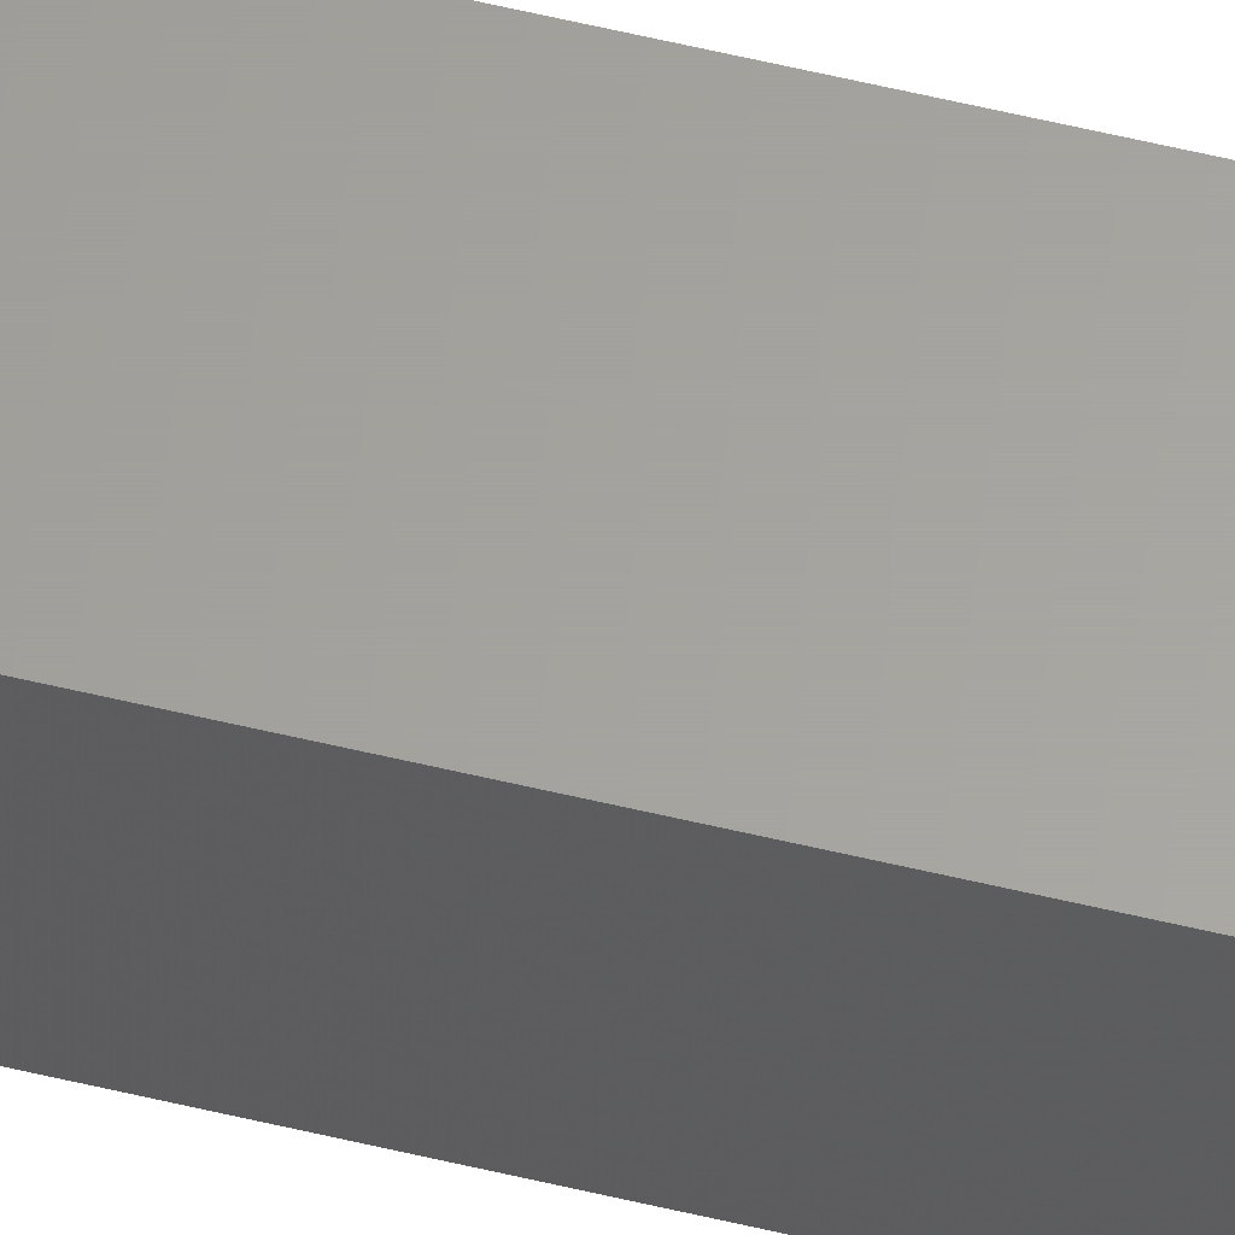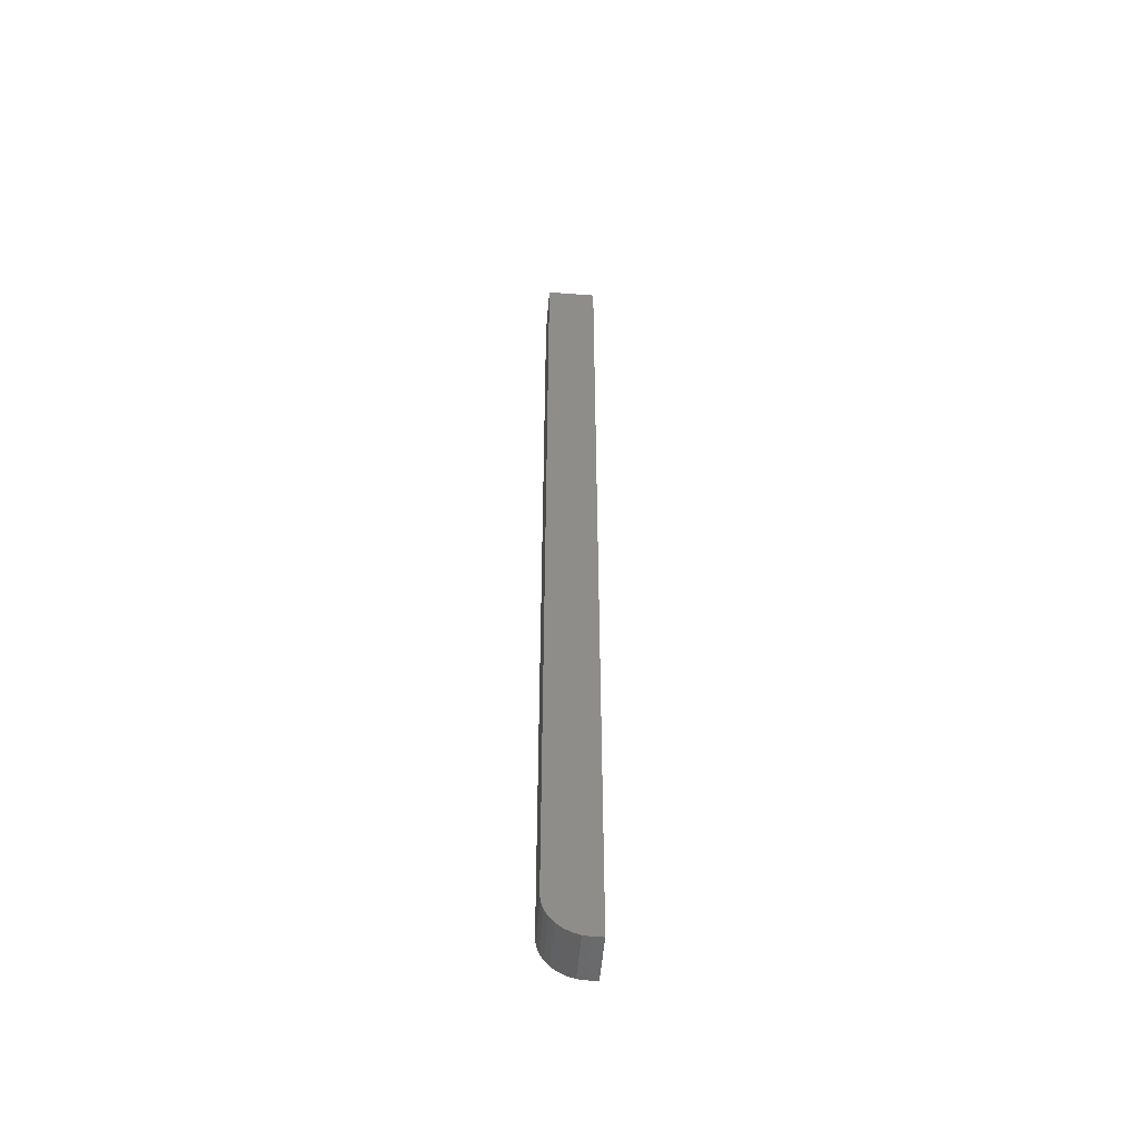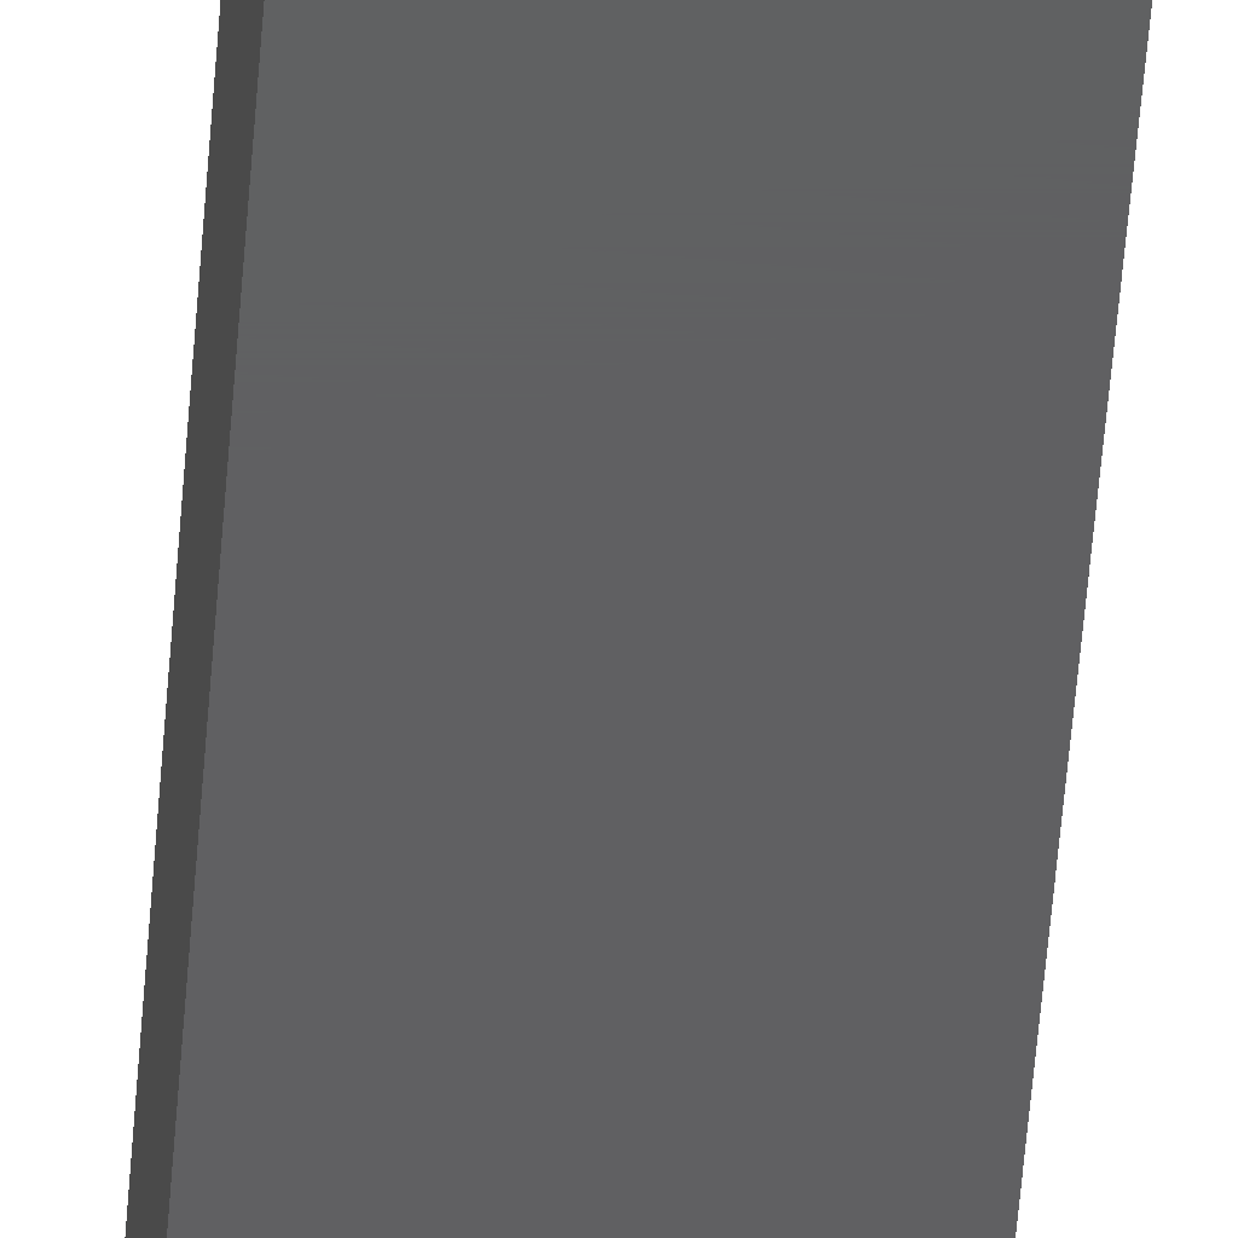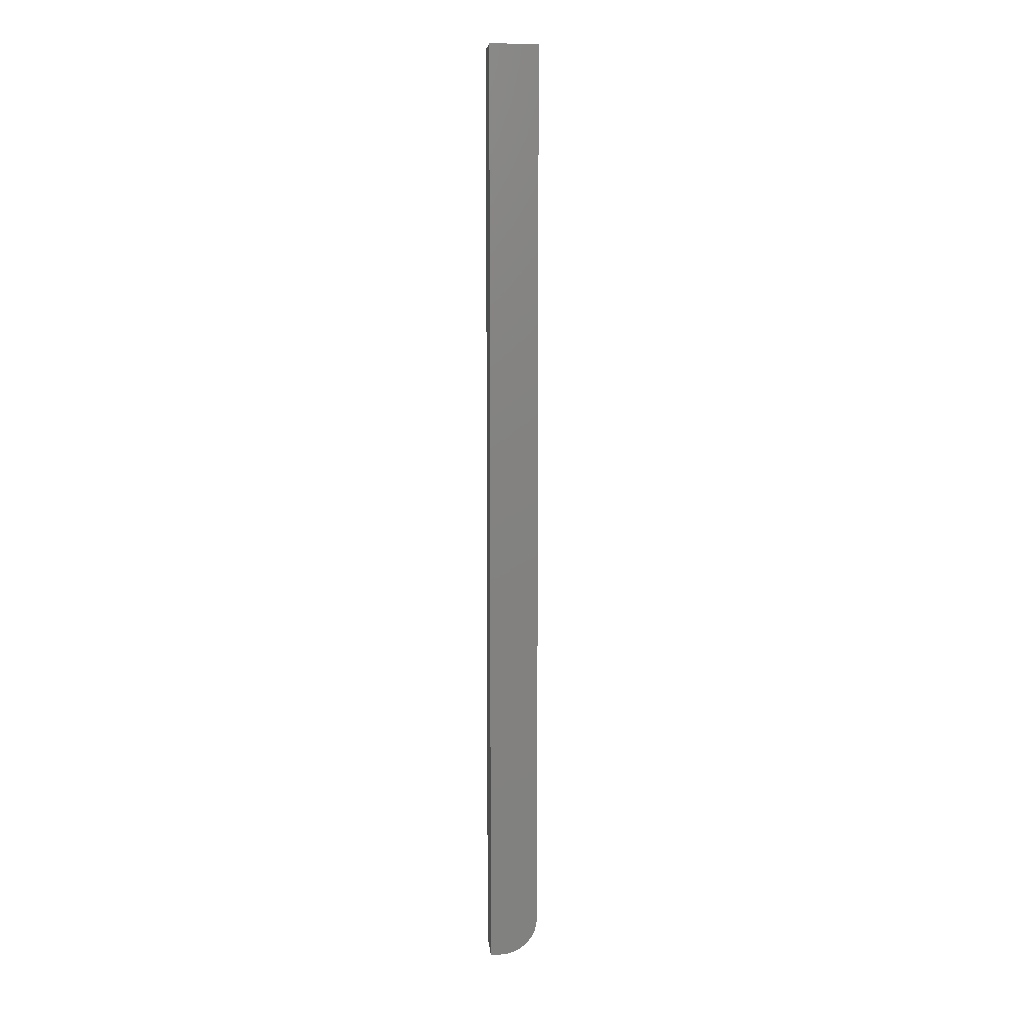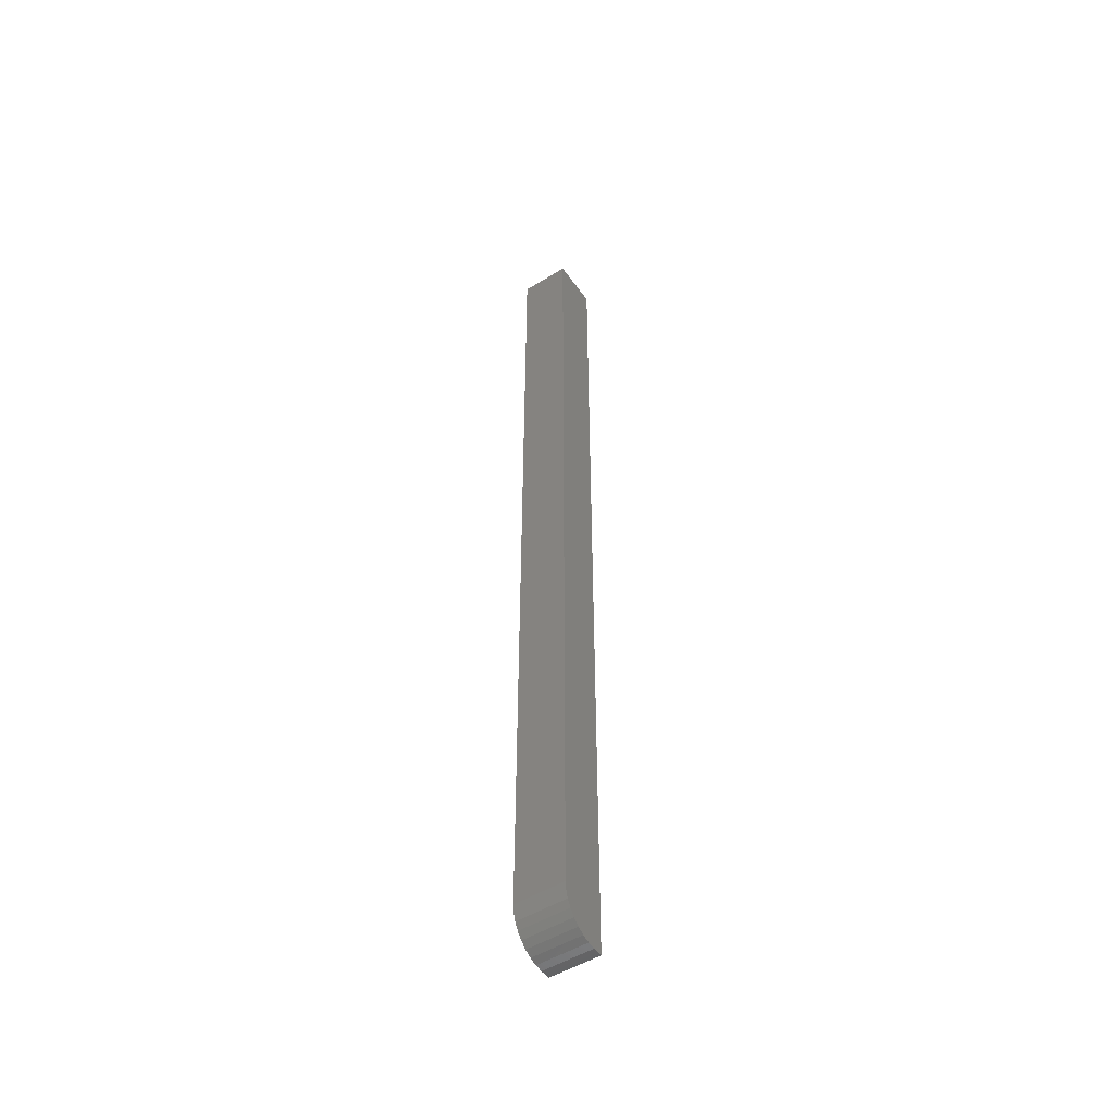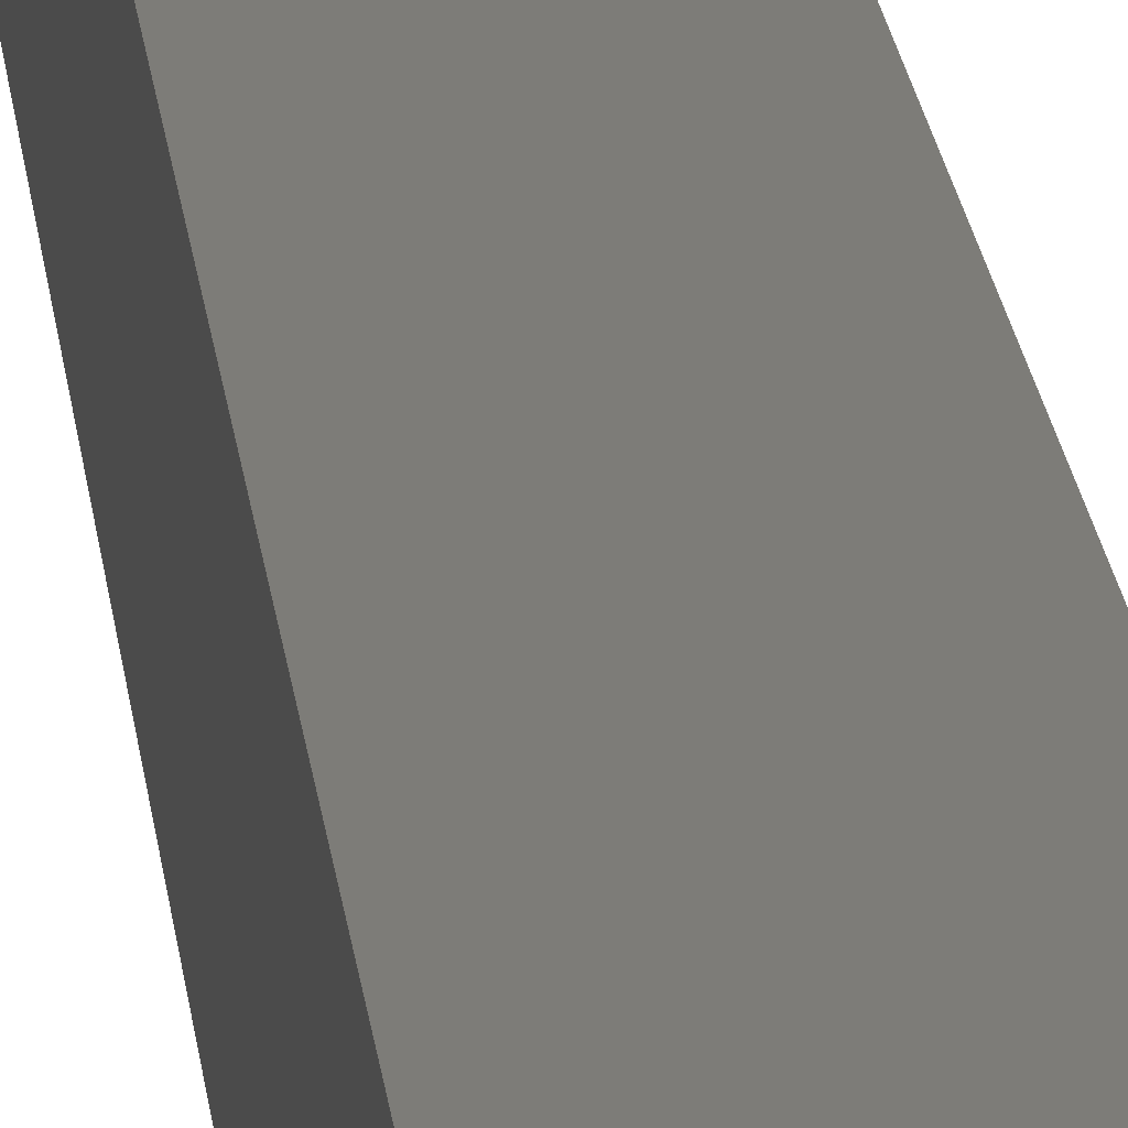
<metadata>
{"format":"stl","ext":"stl","renderer":"f3d","projection":"perspective","resolution":1024,"background":"white","views":[{"elev":61.9,"azim":103.5,"up":"+Y"},{"elev":-52.2,"azim":-4.7,"up":"+Z"},{"elev":-40.8,"azim":176.5,"up":"+Y"},{"elev":7.9,"azim":175.3,"up":"+Z"},{"elev":-50.3,"azim":-55.9,"up":"+Z"},{"elev":9.2,"azim":-2.7,"up":"+Y"}]}
</metadata>
<code>
# stl→obj: 24 verts, 44 faces
v 0.007812 -0.02344 0
v 0.007812 0.01562 0
v 0.01562 -0.02344 0
v 0.01562 0.01562 0
v -0.02344 0.01562 0.03125
v -0.02344 -0.02344 0.03125
v -0.02344 0.01562 0.75
v -0.02344 -0.02344 0.75
v -0.004146 0.01562 0.002379
v 0.001716 0.01562 0.0006005
v -0.01817 0.01562 0.01389
v -0.02106 0.01562 0.01929
v -0.009549 0.01562 0.005267
v -0.01428 0.01562 0.009153
v -0.02284 0.01562 0.02515
v 0.01562 0.01562 0.75
v -0.009549 -0.02344 0.005267
v -0.02106 -0.02344 0.01929
v -0.01817 -0.02344 0.01389
v -0.01428 -0.02344 0.009153
v -0.02284 -0.02344 0.02515
v -0.004146 -0.02344 0.002379
v 0.001716 -0.02344 0.0006005
v 0.01562 -0.02344 0.75
f 1 2 3
f 3 2 4
f 5 6 7
f 7 6 8
f 2 9 4
f 2 10 9
f 11 12 13
f 13 14 11
f 4 15 5
f 4 5 7
f 4 7 16
f 15 4 9
f 15 9 13
f 15 13 12
f 17 18 19
f 17 19 20
f 21 18 17
f 21 17 22
f 21 22 23
f 21 23 1
f 21 1 3
f 21 3 6
f 6 3 8
f 8 3 24
f 2 1 10
f 10 1 23
f 10 23 9
f 9 23 22
f 9 22 13
f 13 22 17
f 13 17 14
f 14 17 20
f 14 20 11
f 11 20 19
f 11 19 12
f 12 19 18
f 12 18 15
f 15 18 21
f 15 21 5
f 5 21 6
f 8 24 7
f 7 24 16
f 3 4 24
f 24 4 16

</code>
